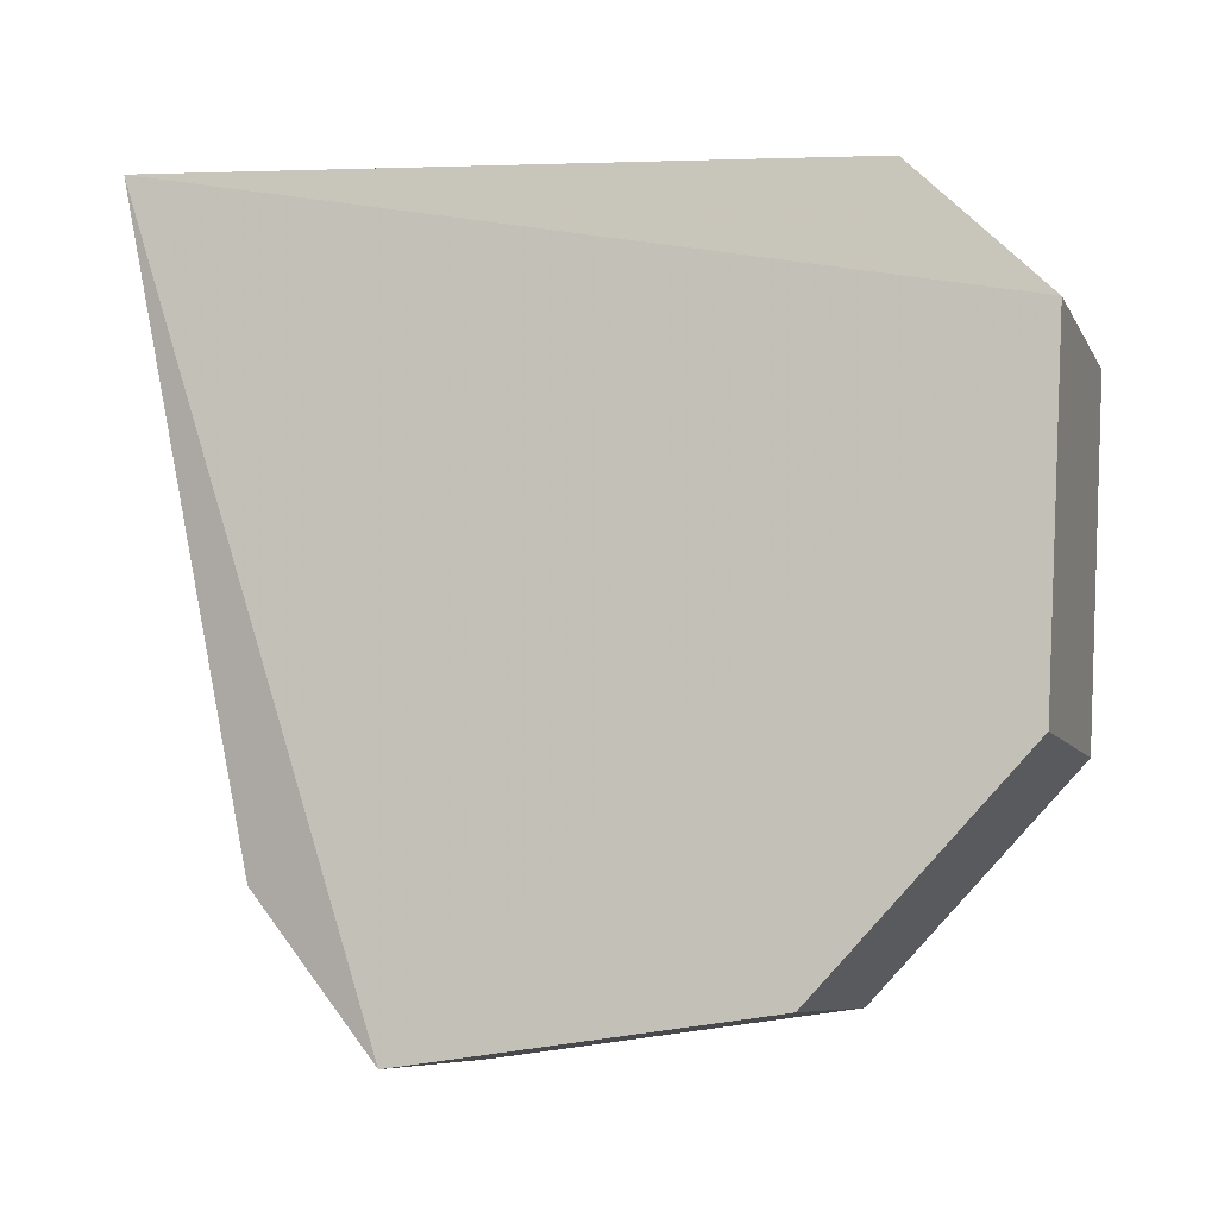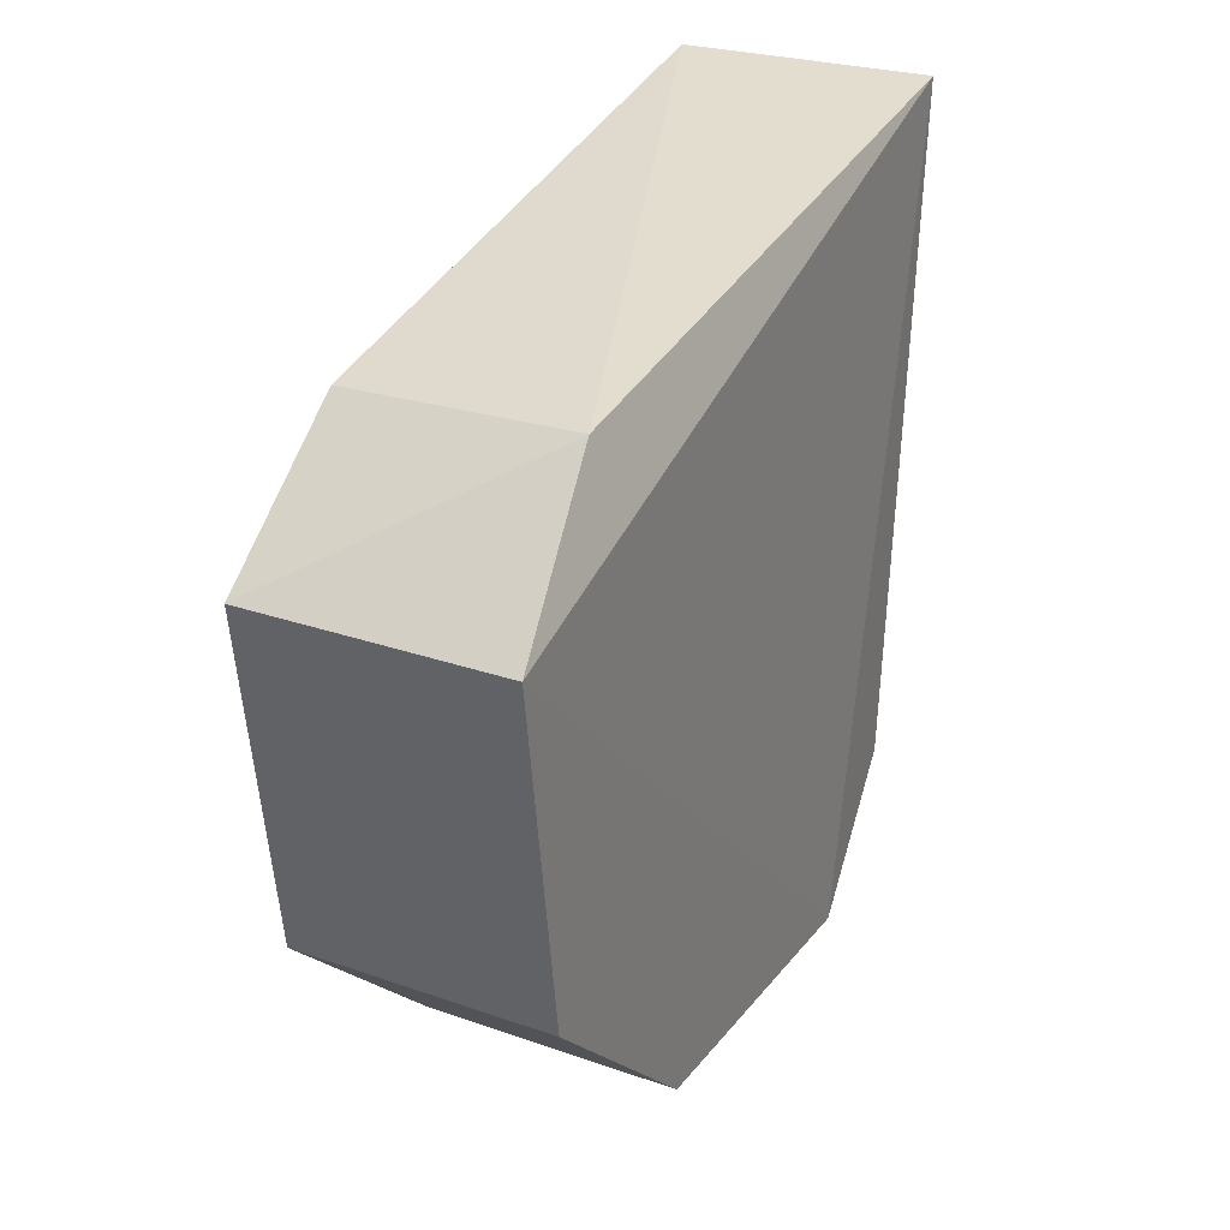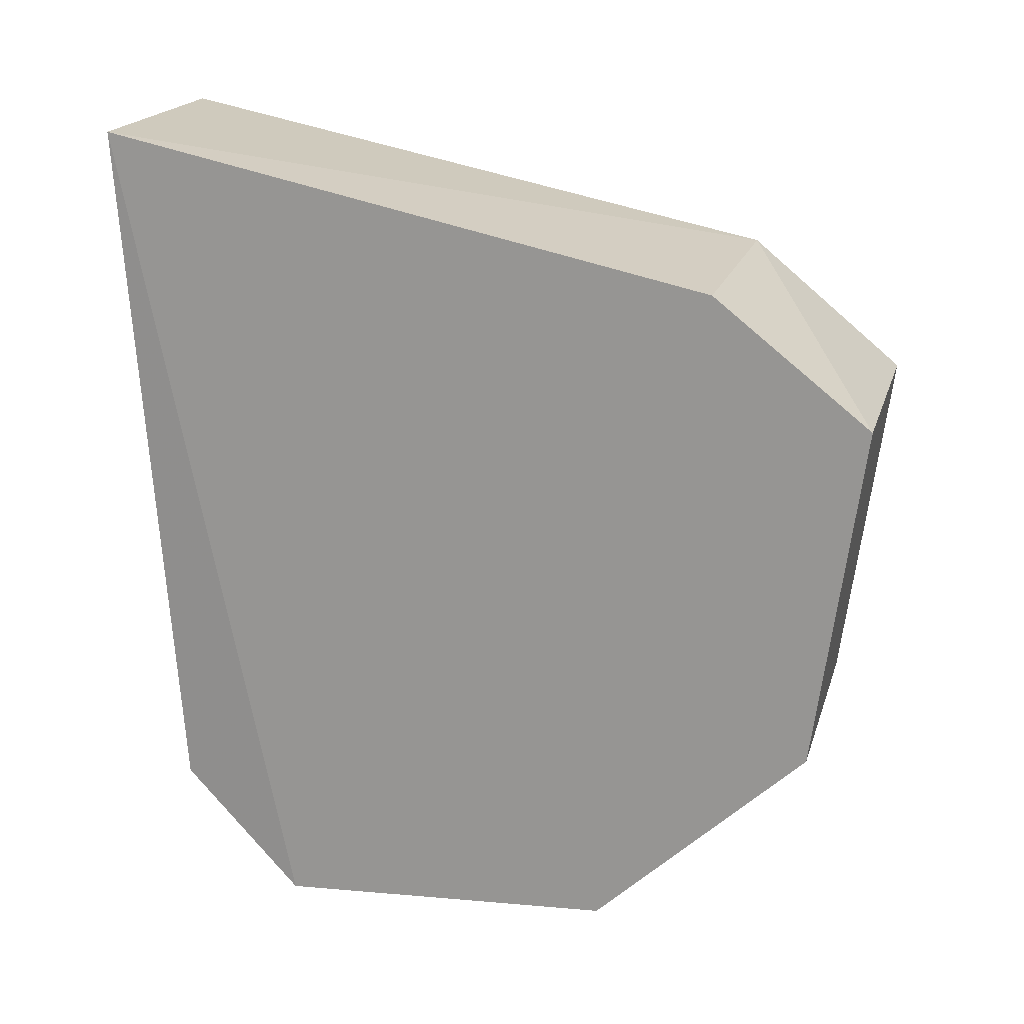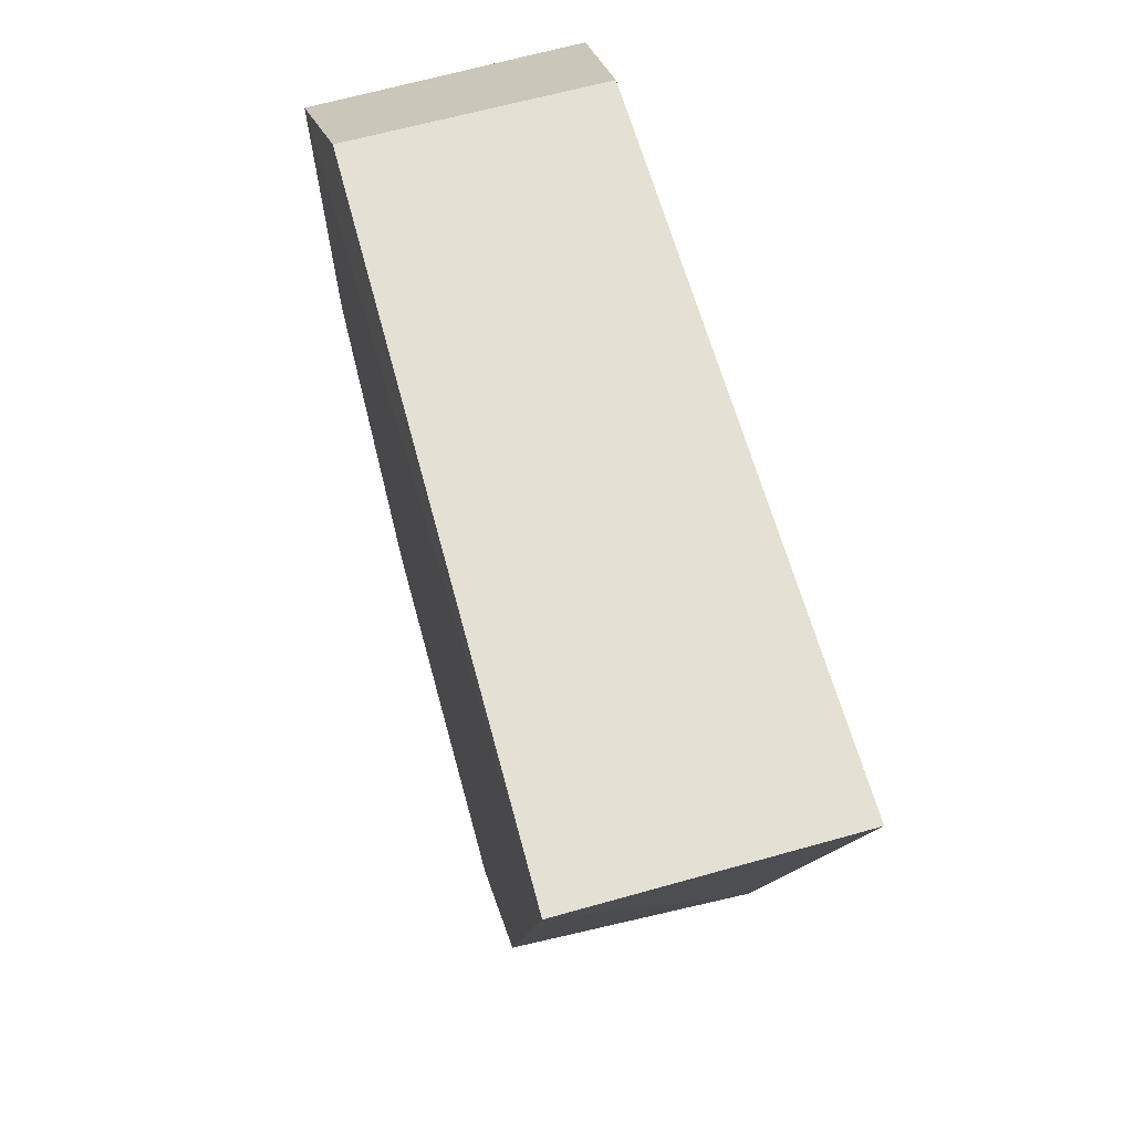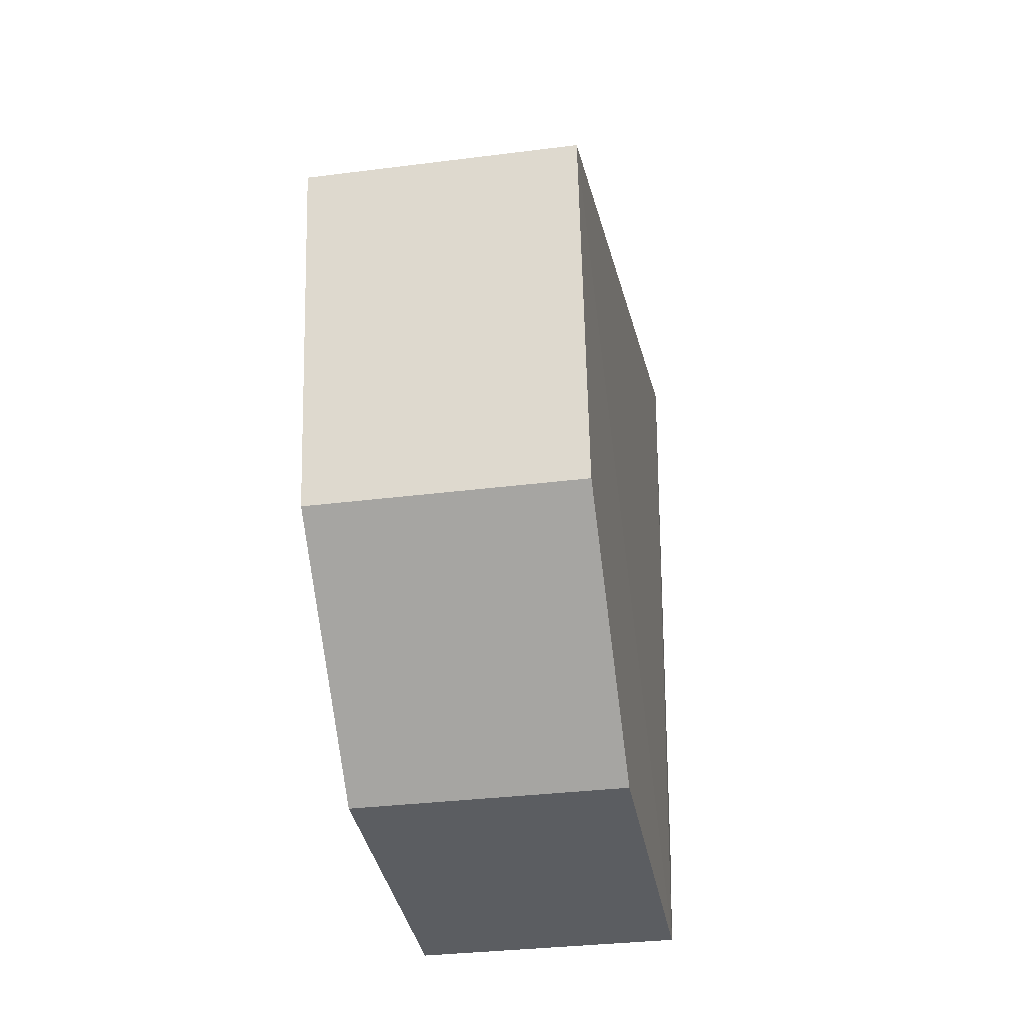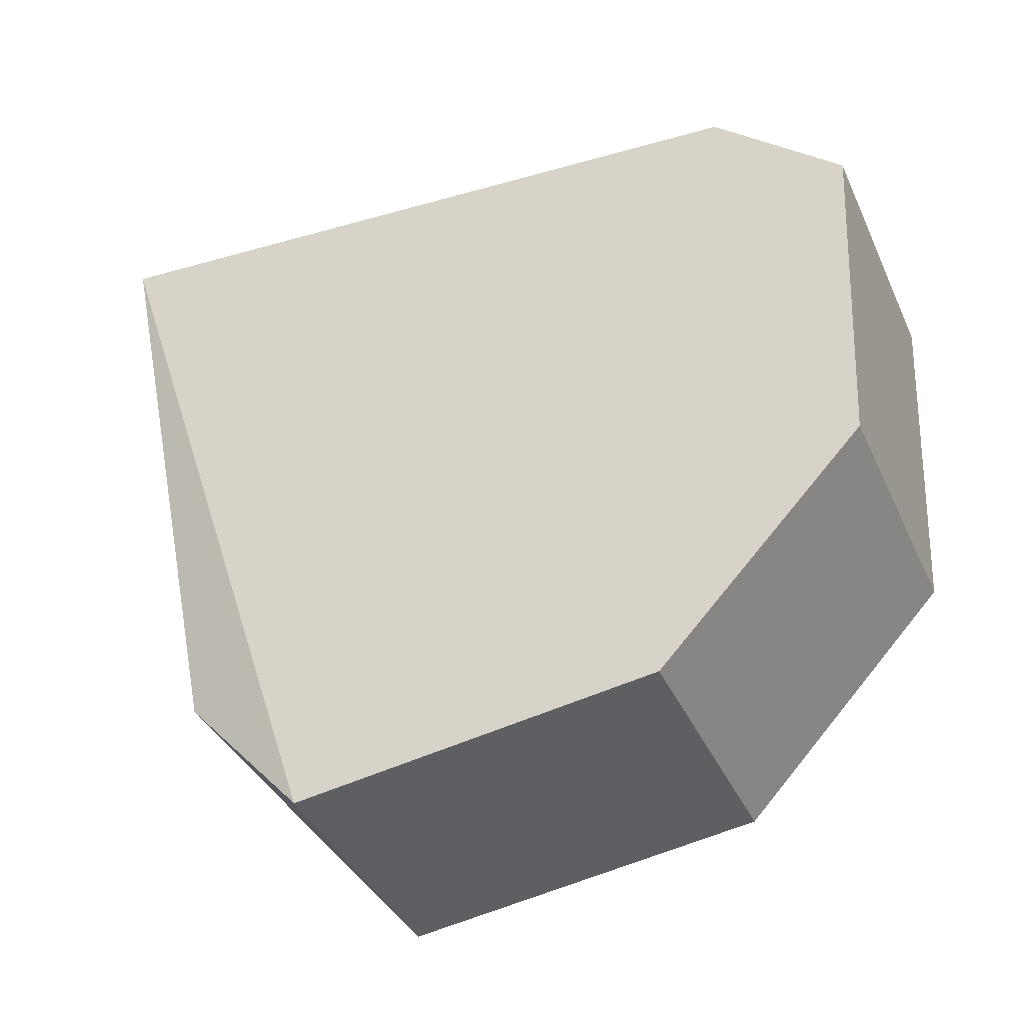
<metadata>
{"format":"obj","ext":"obj","renderer":"f3d","projection":"perspective","resolution":1024,"background":"white","views":[{"elev":-7.9,"azim":-72.7,"up":"+Z"},{"elev":27.4,"azim":-151.9,"up":"+Y"},{"elev":18.6,"azim":104.9,"up":"+Y"},{"elev":67.6,"azim":164.5,"up":"+Z"},{"elev":-32.4,"azim":-169.9,"up":"+Y"},{"elev":-39.8,"azim":-67.1,"up":"+Z"}]}
</metadata>
<code>
v 0.0149 -0.4949 0.04682
v 0.0149 -0.4702 -0.01577
v 0.0149 -0.4021 0.06615
v -0.01404 -0.402 0.0668
v -0.0149 -0.4929 0.008362
v -0.0119 -0.416 -0.00409
v -0.01376 -0.4804 0.0614
v 0.0149 -0.4929 0.008362
v 0.0149 -0.4309 -0.02113
v -0.0149 -0.4309 -0.02113
v 0.01396 -0.4811 0.06061
v -0.0149 -0.4949 0.04682
v 0.0149 -0.4169 -0.003309
v -0.0149 -0.4702 -0.01577
f 1 2 3
f 6 4 3
f 7 3 4
f 8 5 2
f 8 2 1
f 8 1 5
f 9 3 2
f 10 4 6
f 10 6 9
f 10 9 2
f 11 7 1
f 11 1 3
f 11 3 7
f 12 5 1
f 12 1 7
f 12 7 4
f 12 10 5
f 12 4 10
f 13 9 6
f 13 6 3
f 13 3 9
f 14 10 2
f 14 2 5
f 14 5 10

</code>
